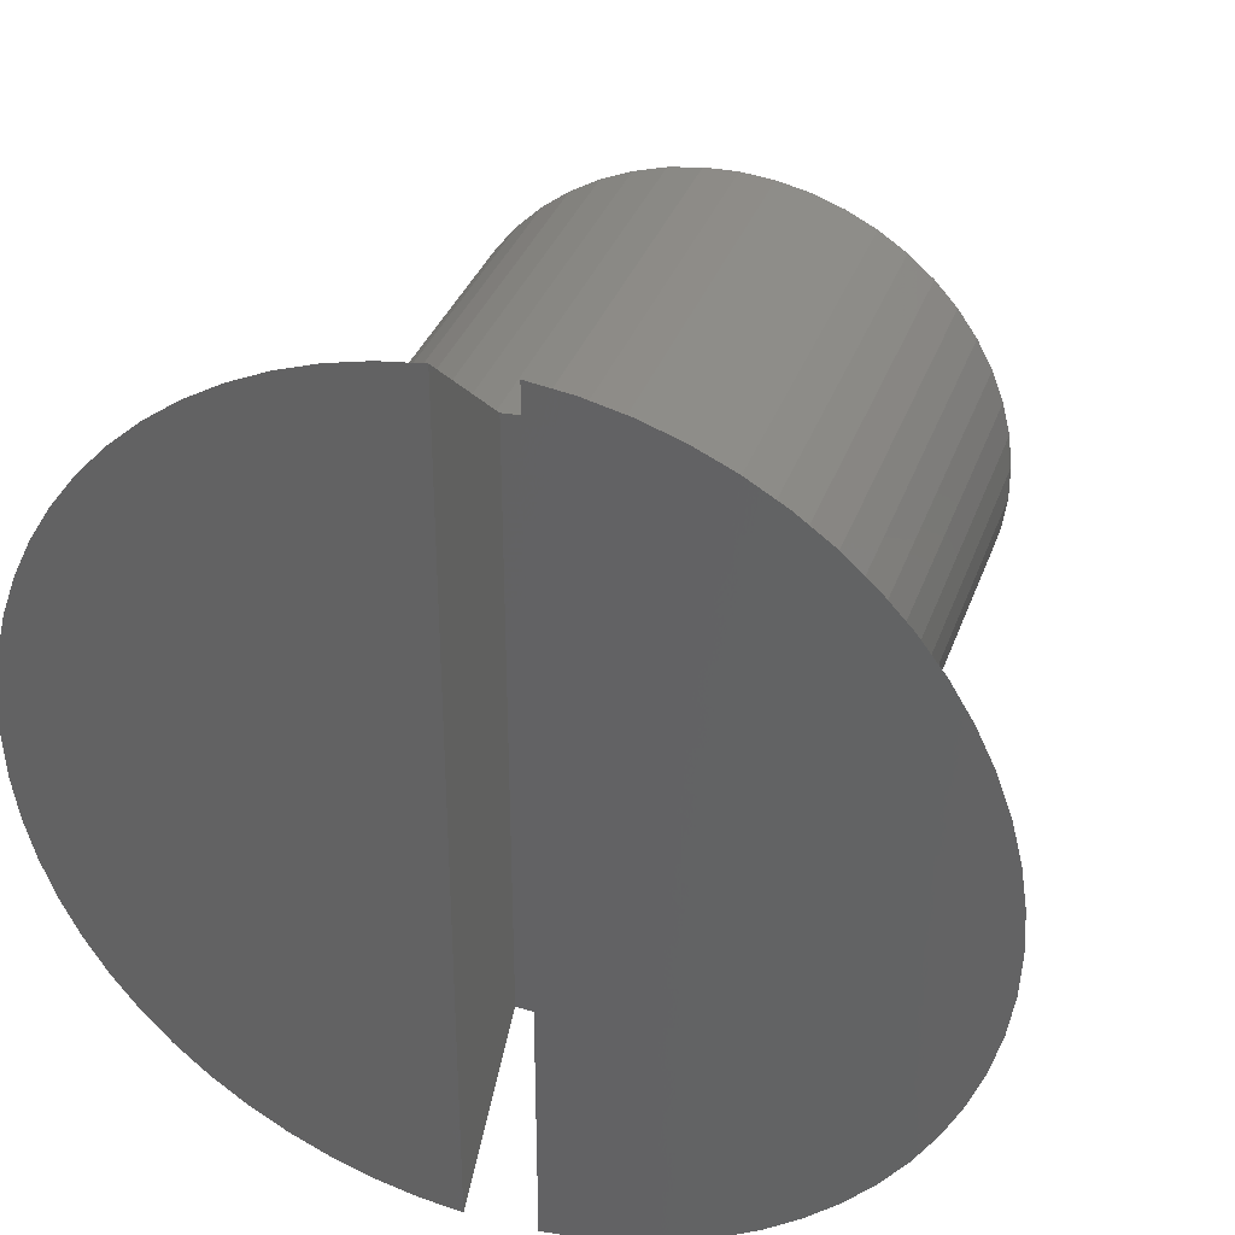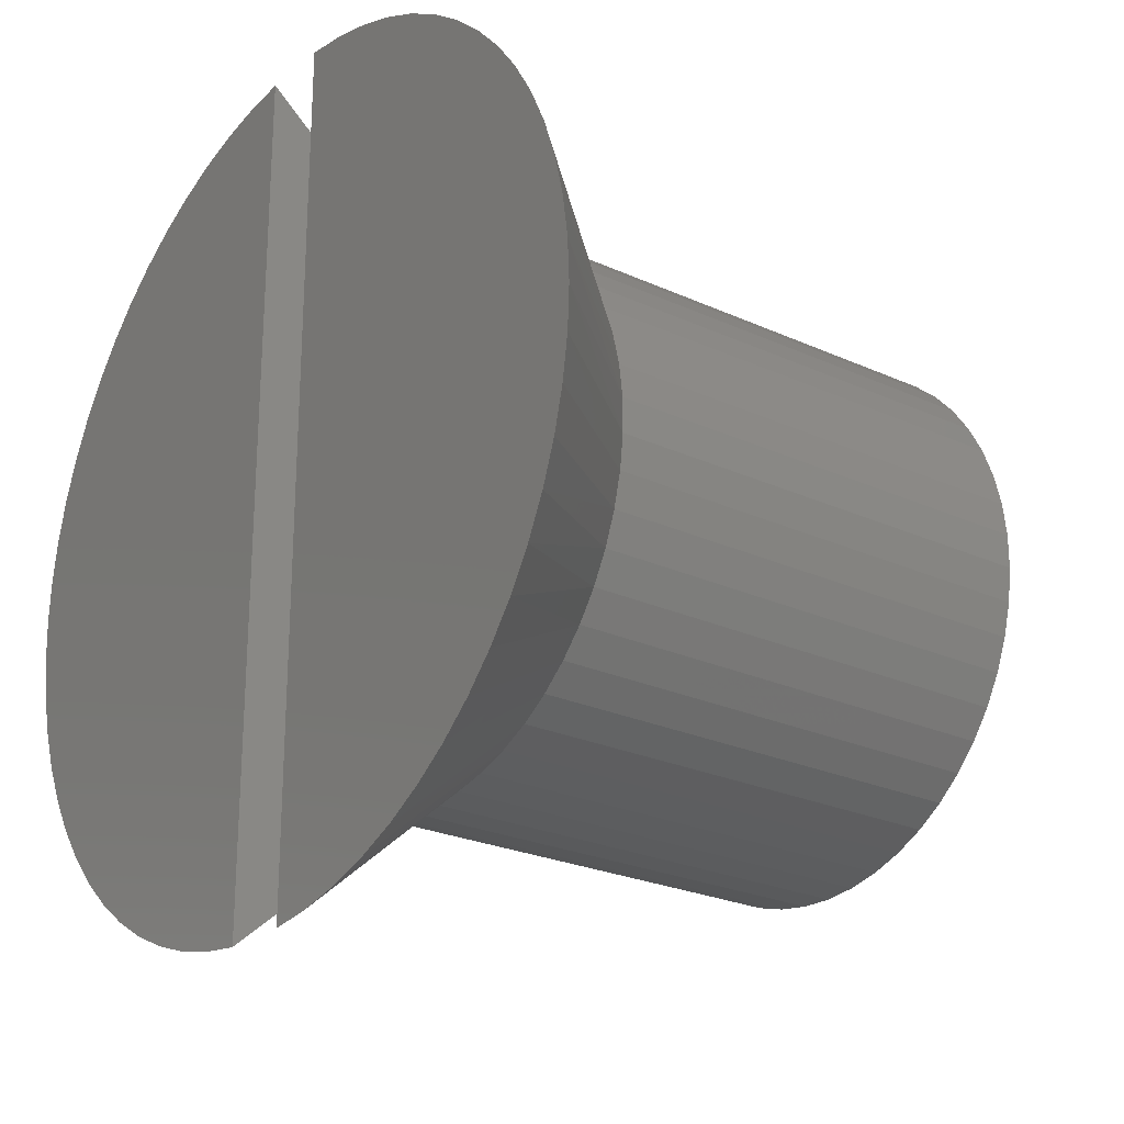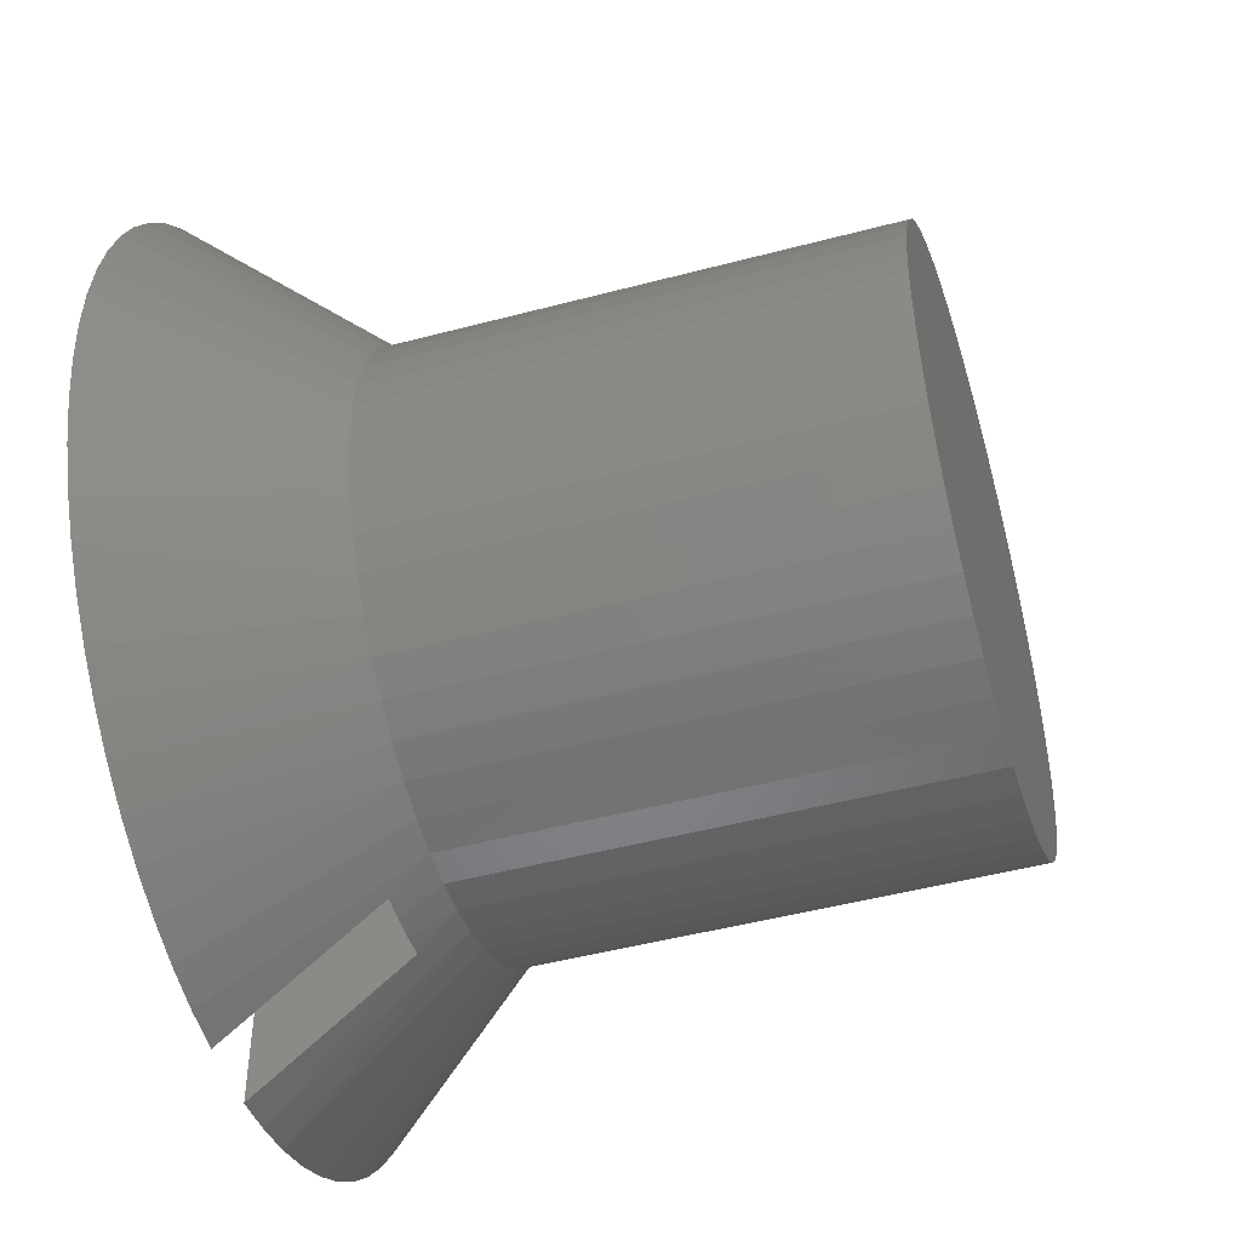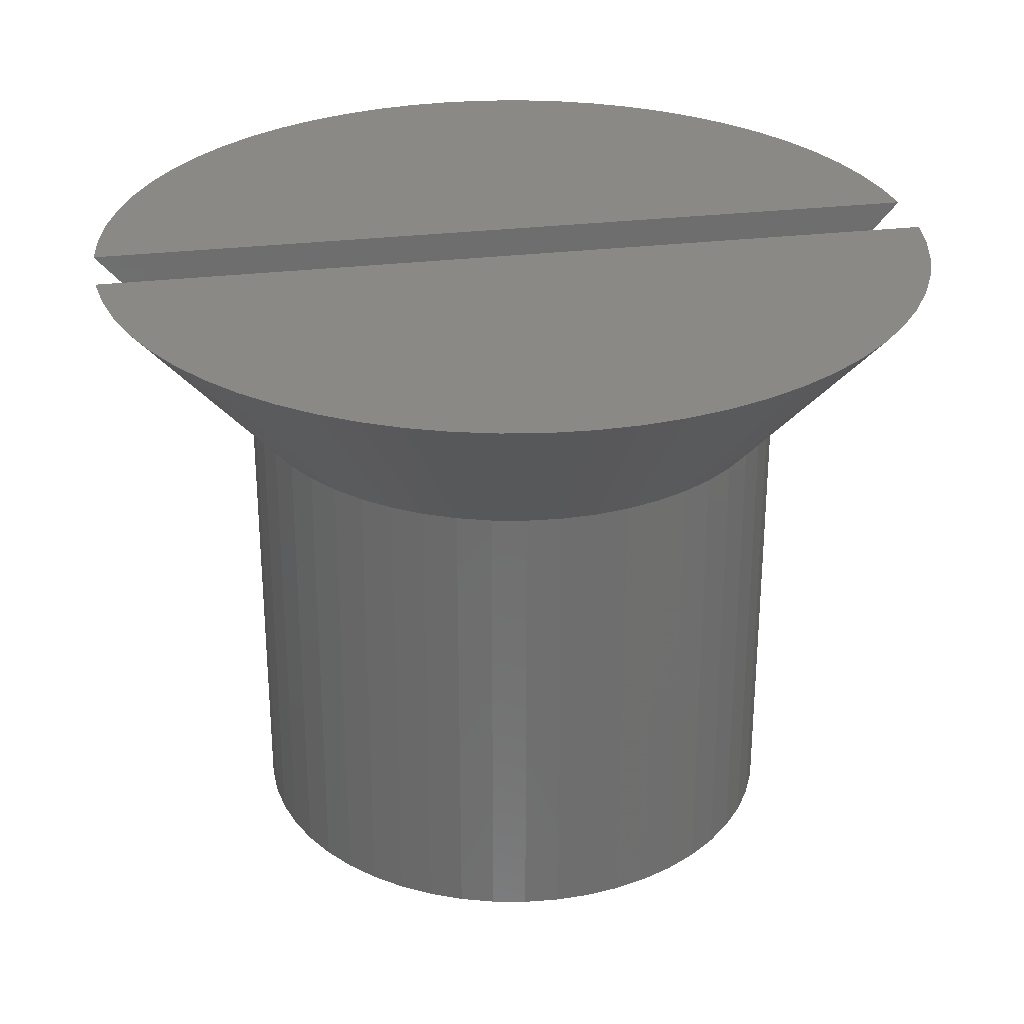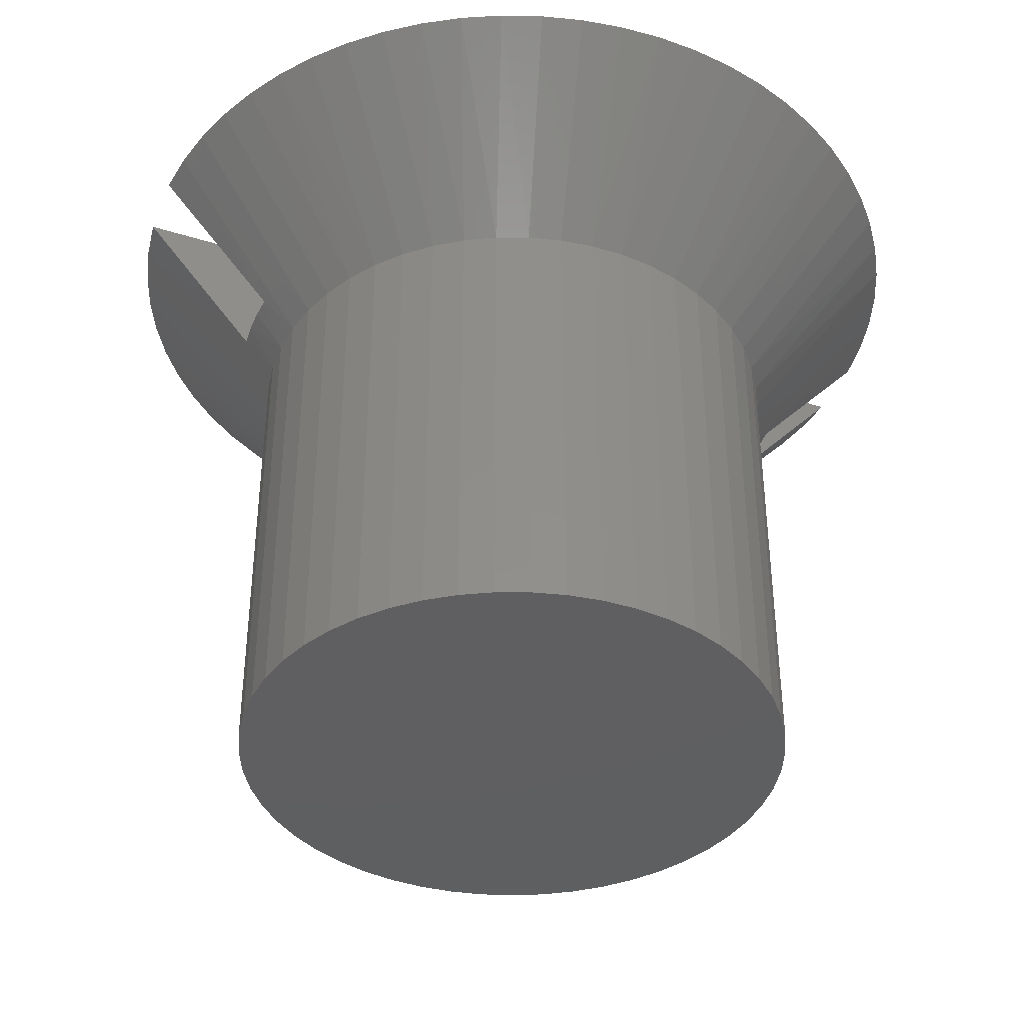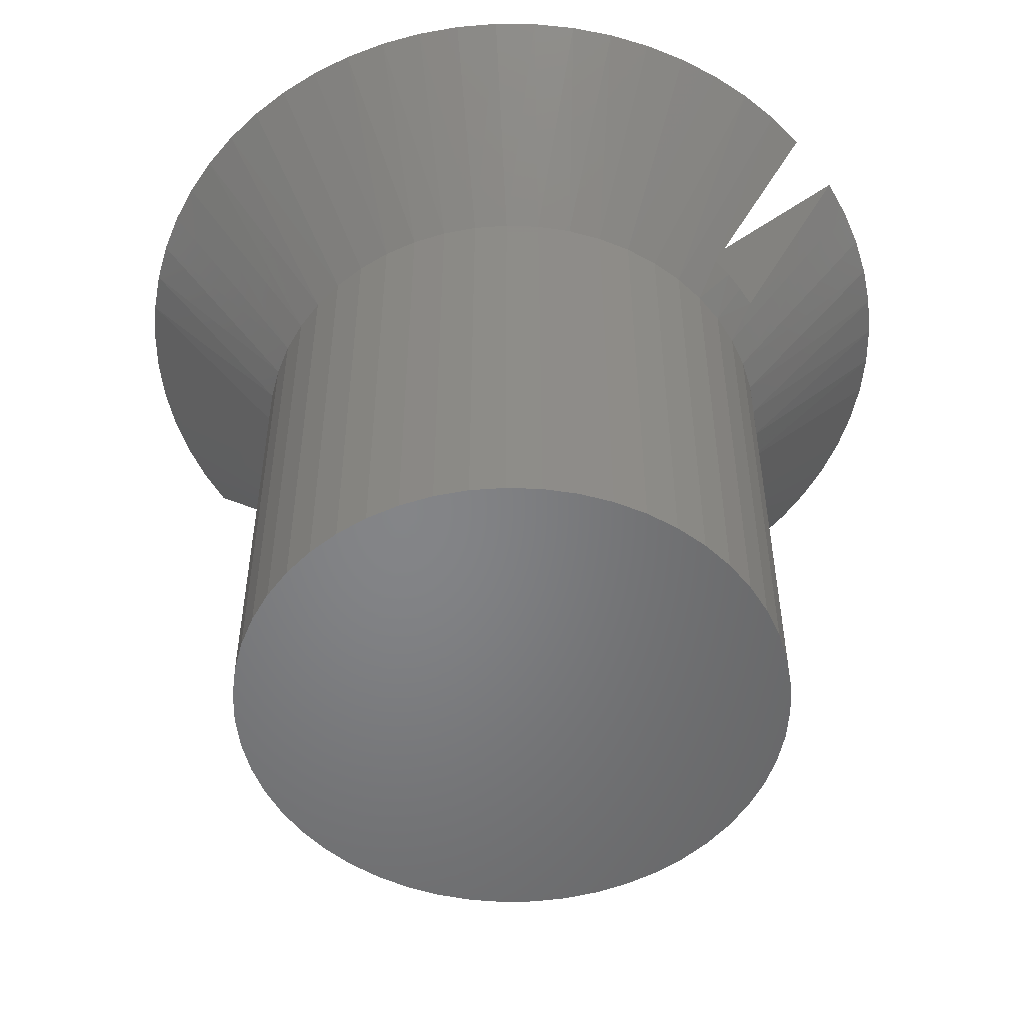
<metadata>
{"format":"stl","ext":"stl","renderer":"f3d","projection":"perspective","resolution":1024,"background":"white","views":[{"elev":35.2,"azim":-161.6,"up":"+Z"},{"elev":-24.0,"azim":-127.4,"up":"+Z"},{"elev":-47.5,"azim":-73.3,"up":"+Z"},{"elev":29.4,"azim":80.0,"up":"+Y"},{"elev":-39.1,"azim":-111.3,"up":"+Y"},{"elev":-52.2,"azim":126.5,"up":"+Y"}]}
</metadata>
<code>
# stl→obj: 188 verts, 372 faces
v 0.01013 0.1875 0.1249
v 0.01013 0.1875 -0.1249
v 0.01013 0.1817 0.1198
v 0.01013 0.1817 -0.1198
v 0.01013 0.1761 0.1149
v 0.01013 0.1761 -0.1149
v 0.01013 0.1656 0.1058
v 0.01013 0.1656 -0.1058
v 0.01013 0.1559 0.09735
v 0.01013 0.1559 -0.09735
v 0.01013 0.147 0.08956
v 0.01013 0.147 -0.08956
v -0.01013 0.147 0.08956
v -0.01013 0.147 -0.08956
v -0.01013 0.1559 0.09735
v -0.01013 0.1559 -0.09735
v -0.01013 0.1656 0.1058
v -0.01013 0.1656 -0.1058
v -0.01013 0.1761 0.1149
v -0.01013 0.1761 -0.1149
v -0.01013 0.1817 0.1198
v -0.01013 0.1817 -0.1198
v -0.01013 0.1875 0.1249
v -0.01013 0.1875 -0.1249
v 0.003381 0.147 0.09006
v 0.003381 0.147 -0.09006
v -0.003381 0.147 0.09006
v -0.003381 0.147 -0.09006
v 0.08039 0.1365 -0.009954
v 0.1247 0.1875 -0.01243
v 0.081 0.1365 0
v 0.1253 0.1875 0
v 0.1247 0.1875 0.01243
v 0.1229 0.1875 -0.02474
v 0.07855 0.1365 -0.01976
v 0.1198 0.1875 -0.0368
v 0.07553 0.1365 -0.02926
v 0.1156 0.1875 -0.0485
v 0.07136 0.1365 -0.03832
v 0.1102 0.1875 -0.05972
v 0.1037 0.1875 -0.07035
v 0.06611 0.1365 -0.0468
v 0.09624 0.1875 -0.08029
v 0.05986 0.1365 -0.05457
v 0.0878 0.1875 -0.08944
v 0.0527 0.1365 -0.06151
v 0.0785 0.1875 -0.0977
v 0.04474 0.1365 -0.06752
v 0.06842 0.1875 -0.105
v 0.05767 0.1875 -0.1113
v 0.0361 0.1365 -0.07251
v 0.04636 0.1875 -0.1164
v 0.02692 0.1365 -0.0764
v 0.03458 0.1875 -0.1205
v 0.01733 0.1365 -0.07913
v 0.02246 0.1875 -0.1233
v 0.007474 0.1365 -0.08065
v -0.002494 0.1365 -0.08096
v -0.01243 0.1365 -0.08004
v -0.02246 0.1875 -0.1233
v -0.02217 0.1365 -0.07791
v -0.03458 0.1875 -0.1205
v -0.04636 0.1875 -0.1164
v -0.03157 0.1365 -0.07459
v -0.05767 0.1875 -0.1113
v -0.0405 0.1365 -0.07015
v -0.06842 0.1875 -0.105
v -0.04881 0.1365 -0.06464
v -0.0785 0.1875 -0.0977
v -0.05639 0.1365 -0.05815
v -0.0878 0.1875 -0.08944
v -0.09624 0.1875 -0.08029
v -0.06311 0.1365 -0.05078
v -0.1037 0.1875 -0.07035
v -0.06887 0.1365 -0.04264
v -0.1102 0.1875 -0.05972
v -0.07359 0.1365 -0.03386
v -0.1156 0.1875 -0.0485
v -0.07719 0.1365 -0.02456
v -0.1198 0.1875 -0.0368
v -0.1229 0.1875 -0.02474
v -0.07962 0.1365 -0.01488
v -0.1247 0.1875 -0.01243
v -0.08085 0.1365 -0.004986
v -0.1253 0.1875 0
v -0.08085 0.1365 0.004986
v -0.1247 0.1875 0.01243
v -0.07962 0.1365 0.01488
v -0.1229 0.1875 0.02474
v -0.07719 0.1365 0.02456
v -0.1198 0.1875 0.0368
v -0.1156 0.1875 0.0485
v -0.07359 0.1365 0.03386
v -0.1102 0.1875 0.05972
v -0.06887 0.1365 0.04264
v -0.1037 0.1875 0.07035
v -0.06311 0.1365 0.05078
v -0.09624 0.1875 0.08029
v -0.05639 0.1365 0.05815
v -0.0878 0.1875 0.08944
v -0.0785 0.1875 0.0977
v -0.04881 0.1365 0.06464
v -0.06842 0.1875 0.105
v -0.0405 0.1365 0.07015
v -0.05767 0.1875 0.1113
v -0.03157 0.1365 0.07459
v -0.04636 0.1875 0.1164
v -0.02217 0.1365 0.07791
v -0.03458 0.1875 0.1205
v -0.02246 0.1875 0.1233
v -0.01243 0.1365 0.08004
v -0.002494 0.1365 0.08096
v 0.007474 0.1365 0.08065
v 0.01733 0.1365 0.07913
v 0.02246 0.1875 0.1233
v 0.03458 0.1875 0.1205
v 0.02692 0.1365 0.0764
v 0.04636 0.1875 0.1164
v 0.0361 0.1365 0.07251
v 0.05767 0.1875 0.1113
v 0.04474 0.1365 0.06752
v 0.06842 0.1875 0.105
v 0.0785 0.1875 0.0977
v 0.0527 0.1365 0.06151
v 0.0878 0.1875 0.08944
v 0.05986 0.1365 0.05457
v 0.09624 0.1875 0.08029
v 0.06611 0.1365 0.0468
v 0.1037 0.1875 0.07035
v 0.07136 0.1365 0.03832
v 0.1102 0.1875 0.05972
v 0.1156 0.1875 0.0485
v 0.07553 0.1365 0.02926
v 0.1198 0.1875 0.0368
v 0.07855 0.1365 0.01976
v 0.1229 0.1875 0.02474
v 0.08039 0.1365 0.009954
v 0.081 0 0
v 0.08039 0 0.009954
v 0.08039 0 -0.009954
v 0.07855 0 -0.01976
v 0.07855 0 0.01976
v 0.07553 0 -0.02926
v 0.07553 0 0.02926
v 0.07136 0 -0.03832
v 0.07136 0 0.03832
v 0.06611 0 -0.0468
v 0.06611 0 0.0468
v 0.05986 0 -0.05457
v 0.05986 0 0.05457
v 0.0527 0 -0.06151
v 0.0527 0 0.06151
v 0.04474 0 -0.06752
v 0.04474 0 0.06752
v 0.0361 0 -0.07251
v 0.0361 0 0.07251
v 0.02692 0 -0.0764
v 0.02692 0 0.0764
v 0.01733 0 -0.07913
v 0.01733 0 0.07913
v 0.007474 0 -0.08065
v 0.007474 0 0.08065
v -0.002494 0 -0.08096
v -0.002494 0 0.08096
v -0.01243 0 -0.08004
v -0.01243 0 0.08004
v -0.02217 0 -0.07791
v -0.02217 0 0.07791
v -0.03157 0 -0.07459
v -0.03157 0 0.07459
v -0.0405 0 -0.07015
v -0.0405 0 0.07015
v -0.04881 0 -0.06464
v -0.04881 0 0.06464
v -0.05639 0 -0.05815
v -0.05639 0 0.05815
v -0.06311 0 -0.05078
v -0.06311 0 0.05078
v -0.06887 0 -0.04264
v -0.06887 0 0.04264
v -0.07359 0 -0.03386
v -0.07359 0 0.03386
v -0.07719 0 -0.02456
v -0.07719 0 0.02456
v -0.07962 0 -0.01488
v -0.07962 0 0.01488
v -0.08085 0 -0.004986
v -0.08085 0 0.004986
f 1 2 3
f 3 2 4
f 3 4 5
f 5 4 6
f 5 6 7
f 7 6 8
f 7 8 9
f 9 8 10
f 9 10 11
f 11 10 12
f 13 14 15
f 15 14 16
f 15 16 17
f 17 16 18
f 17 18 19
f 19 18 20
f 19 20 21
f 21 20 22
f 21 22 23
f 23 22 24
f 11 12 25
f 25 12 26
f 25 26 27
f 27 26 28
f 27 28 13
f 13 28 14
f 29 30 31
f 31 30 32
f 31 32 33
f 30 29 34
f 34 29 35
f 34 35 36
f 36 35 37
f 36 37 38
f 38 37 39
f 38 39 40
f 40 39 41
f 41 39 42
f 41 42 43
f 43 42 44
f 43 44 45
f 45 44 46
f 45 46 47
f 47 46 48
f 47 48 49
f 49 48 50
f 50 48 51
f 50 51 52
f 52 51 53
f 52 53 54
f 54 53 55
f 54 55 56
f 56 55 12
f 56 12 2
f 2 12 10
f 2 10 8
f 55 57 12
f 12 57 26
f 26 57 58
f 26 58 28
f 28 58 14
f 14 58 59
f 14 59 60
f 60 59 61
f 60 61 62
f 62 61 63
f 63 61 64
f 63 64 65
f 65 64 66
f 65 66 67
f 67 66 68
f 67 68 69
f 69 68 70
f 69 70 71
f 71 70 72
f 72 70 73
f 72 73 74
f 74 73 75
f 74 75 76
f 76 75 77
f 76 77 78
f 78 77 79
f 78 79 80
f 80 79 81
f 81 79 82
f 81 82 83
f 83 82 84
f 83 84 85
f 85 84 86
f 85 86 87
f 87 86 88
f 87 88 89
f 89 88 90
f 89 90 91
f 91 90 92
f 92 90 93
f 92 93 94
f 94 93 95
f 94 95 96
f 96 95 97
f 96 97 98
f 98 97 99
f 98 99 100
f 100 99 101
f 101 99 102
f 101 102 103
f 103 102 104
f 103 104 105
f 105 104 106
f 105 106 107
f 107 106 108
f 107 108 109
f 109 108 110
f 110 108 111
f 110 111 13
f 13 111 112
f 13 112 27
f 27 112 25
f 25 112 113
f 25 113 11
f 11 113 114
f 11 114 115
f 115 114 116
f 116 114 117
f 116 117 118
f 118 117 119
f 118 119 120
f 120 119 121
f 120 121 122
f 122 121 123
f 123 121 124
f 123 124 125
f 125 124 126
f 125 126 127
f 127 126 128
f 127 128 129
f 129 128 130
f 129 130 131
f 131 130 132
f 132 130 133
f 132 133 134
f 134 133 135
f 134 135 136
f 136 135 137
f 136 137 33
f 33 137 31
f 3 5 1
f 1 5 7
f 1 7 9
f 9 11 1
f 1 11 115
f 110 13 23
f 23 13 15
f 23 15 17
f 17 19 23
f 23 19 21
f 60 24 14
f 14 24 16
f 16 24 18
f 18 24 20
f 20 24 22
f 8 6 2
f 2 6 4
f 23 24 110
f 110 24 60
f 110 60 109
f 109 60 62
f 109 62 107
f 107 62 63
f 107 63 105
f 105 63 65
f 105 65 103
f 103 65 67
f 103 67 101
f 101 67 69
f 101 69 100
f 100 69 71
f 100 71 98
f 98 71 72
f 98 72 96
f 96 72 74
f 96 74 94
f 94 74 76
f 94 76 92
f 92 76 78
f 92 78 91
f 91 78 80
f 91 80 89
f 89 80 81
f 89 81 87
f 87 81 83
f 87 83 85
f 138 139 140
f 140 139 141
f 141 139 142
f 141 142 143
f 143 142 144
f 143 144 145
f 145 144 146
f 145 146 147
f 147 146 148
f 147 148 149
f 149 148 150
f 149 150 151
f 151 150 152
f 151 152 153
f 153 152 154
f 153 154 155
f 155 154 156
f 155 156 157
f 157 156 158
f 157 158 159
f 159 158 160
f 159 160 161
f 161 160 162
f 161 162 163
f 163 162 164
f 163 164 165
f 165 164 166
f 165 166 167
f 167 166 168
f 167 168 169
f 169 168 170
f 169 170 171
f 171 170 172
f 171 172 173
f 173 172 174
f 173 174 175
f 175 174 176
f 175 176 177
f 177 176 178
f 177 178 179
f 179 178 180
f 179 180 181
f 181 180 182
f 181 182 183
f 183 182 184
f 183 184 185
f 185 184 186
f 185 186 187
f 187 186 188
f 2 1 56
f 56 1 115
f 56 115 54
f 54 115 116
f 54 116 52
f 52 116 118
f 52 118 50
f 50 118 120
f 50 120 49
f 49 120 122
f 49 122 47
f 47 122 123
f 47 123 45
f 45 123 125
f 45 125 43
f 43 125 127
f 43 127 41
f 41 127 129
f 41 129 40
f 40 129 131
f 40 131 38
f 38 131 132
f 38 132 36
f 36 132 134
f 36 134 34
f 34 134 136
f 34 136 30
f 30 136 33
f 30 33 32
f 137 138 31
f 31 138 140
f 31 140 29
f 29 140 141
f 29 141 35
f 35 141 143
f 35 143 37
f 37 143 145
f 37 145 39
f 39 145 147
f 39 147 42
f 42 147 149
f 42 149 44
f 44 149 151
f 44 151 46
f 46 151 153
f 46 153 48
f 48 153 155
f 48 155 51
f 51 155 157
f 51 157 53
f 53 157 159
f 53 159 55
f 55 159 161
f 55 161 57
f 57 161 163
f 57 163 58
f 58 163 165
f 58 165 59
f 59 165 167
f 59 167 61
f 61 167 169
f 61 169 64
f 64 169 171
f 64 171 66
f 66 171 173
f 66 173 68
f 68 173 175
f 68 175 70
f 70 175 177
f 70 177 73
f 73 177 179
f 73 179 75
f 75 179 181
f 75 181 77
f 77 181 183
f 77 183 79
f 79 183 185
f 79 185 82
f 82 185 187
f 82 187 84
f 84 187 188
f 84 188 86
f 86 188 186
f 86 186 88
f 88 186 184
f 88 184 90
f 90 184 182
f 90 182 93
f 93 182 180
f 93 180 95
f 95 180 178
f 95 178 97
f 97 178 176
f 97 176 99
f 99 176 174
f 99 174 102
f 102 174 172
f 102 172 104
f 104 172 170
f 104 170 106
f 106 170 168
f 106 168 108
f 108 168 166
f 108 166 111
f 111 166 164
f 111 164 112
f 112 164 162
f 112 162 113
f 113 162 160
f 113 160 114
f 114 160 158
f 114 158 117
f 117 158 156
f 117 156 119
f 119 156 154
f 119 154 121
f 121 154 152
f 121 152 124
f 124 152 150
f 124 150 126
f 126 150 148
f 126 148 128
f 128 148 146
f 128 146 130
f 130 146 144
f 130 144 133
f 133 144 142
f 133 142 135
f 135 142 139
f 135 139 137
f 137 139 138

</code>
